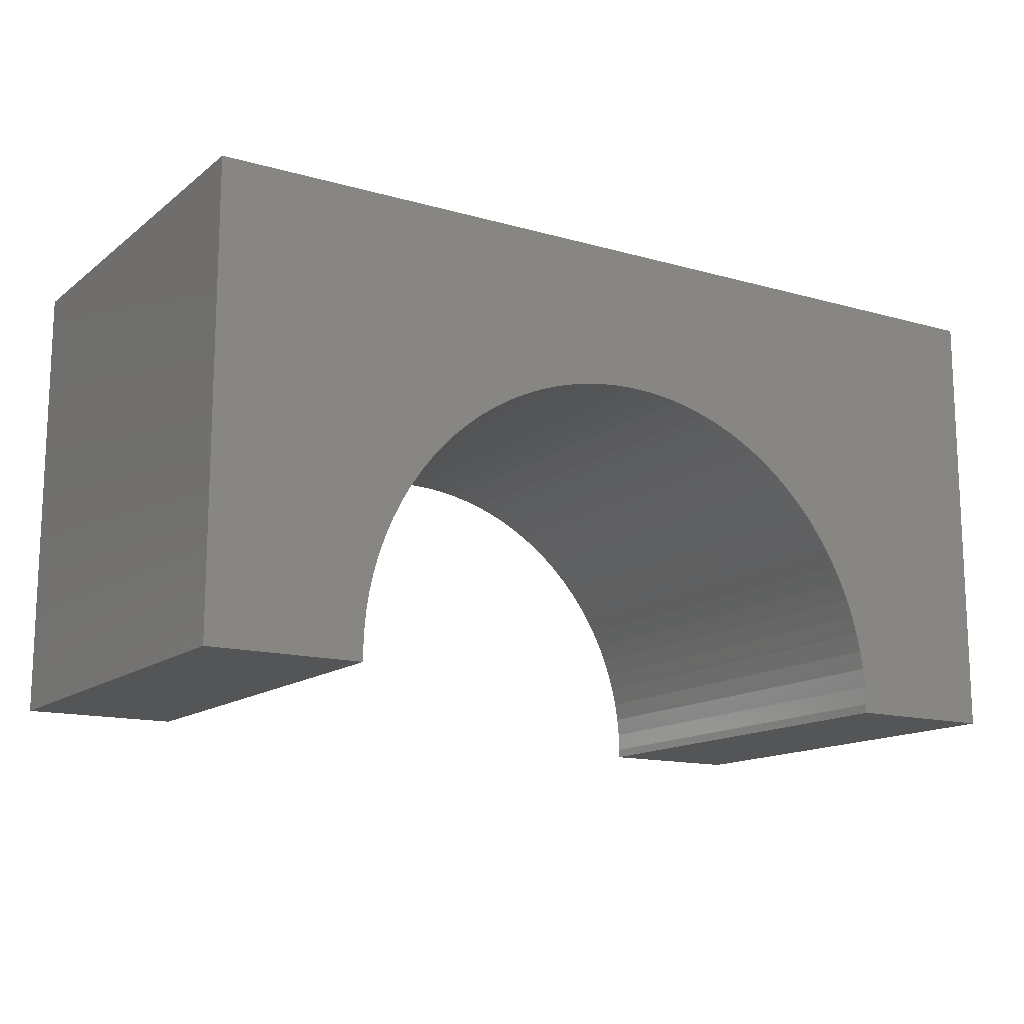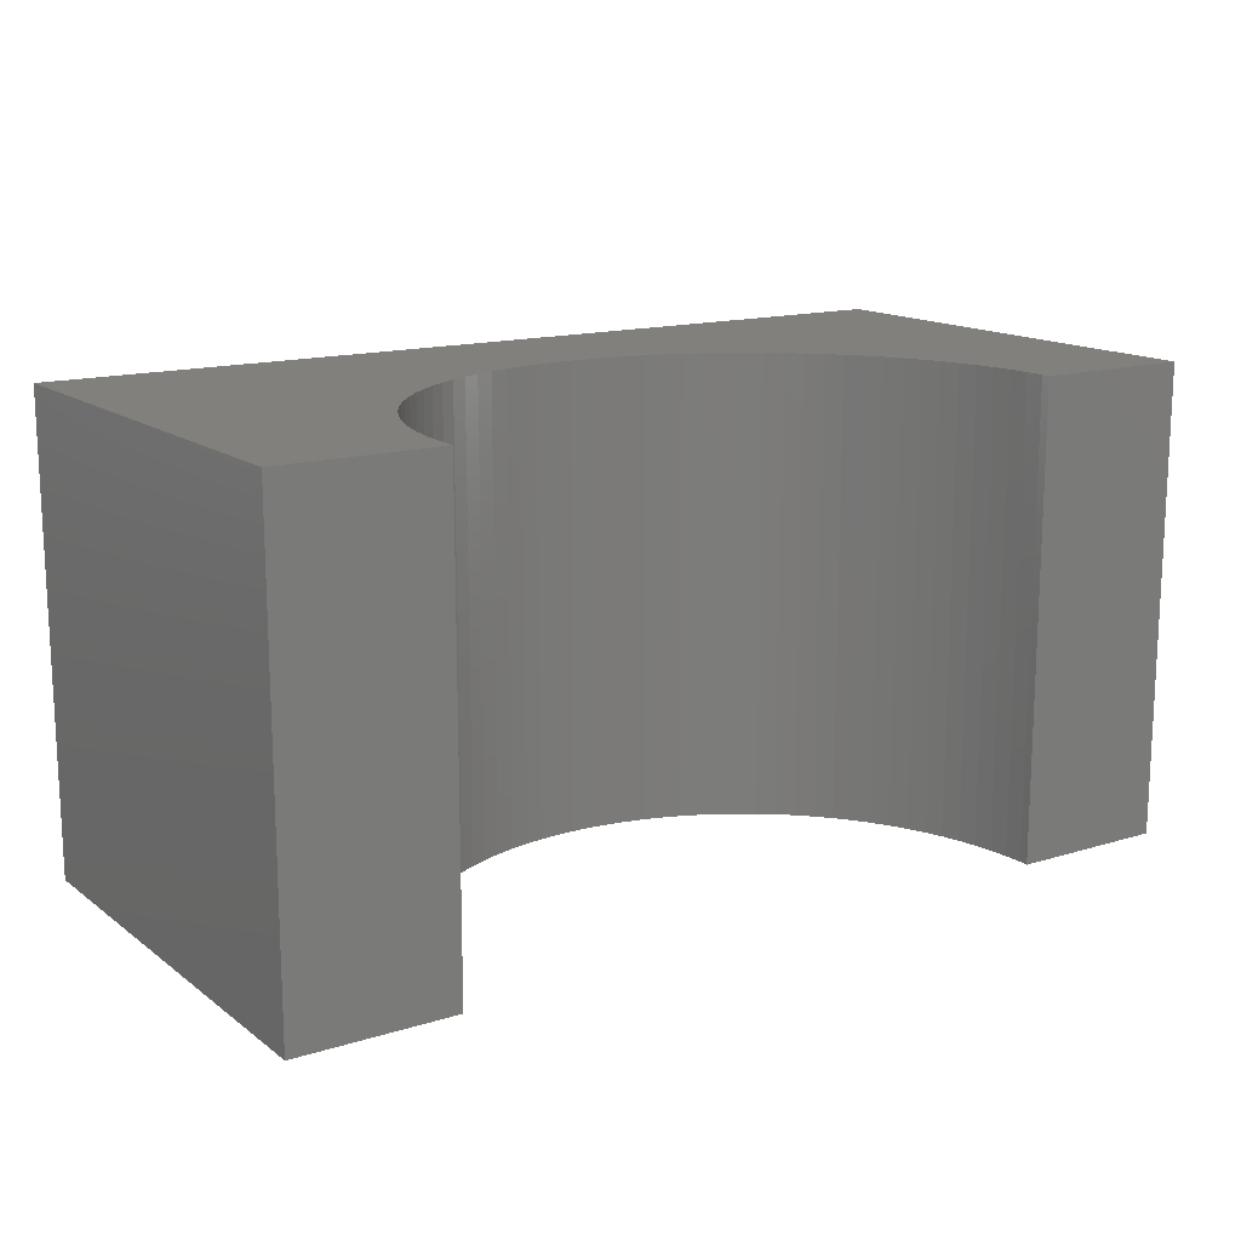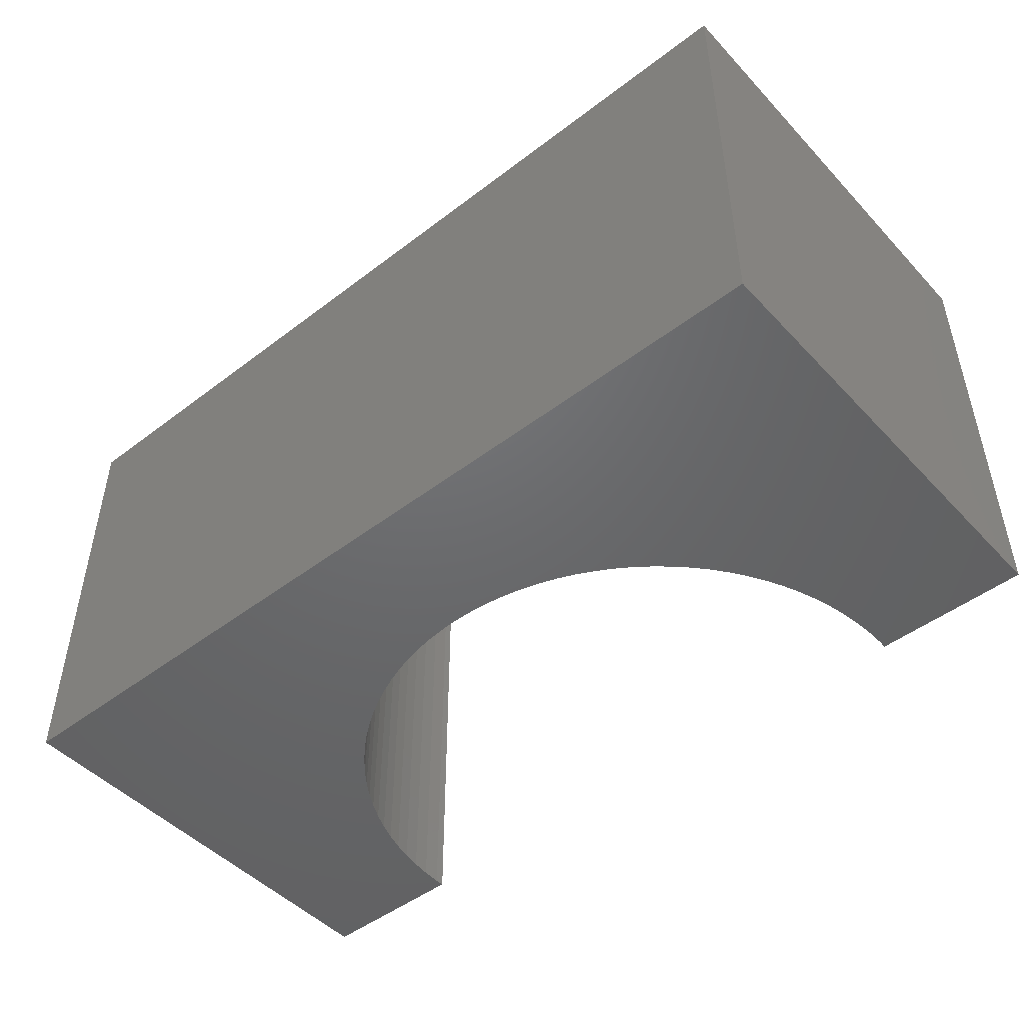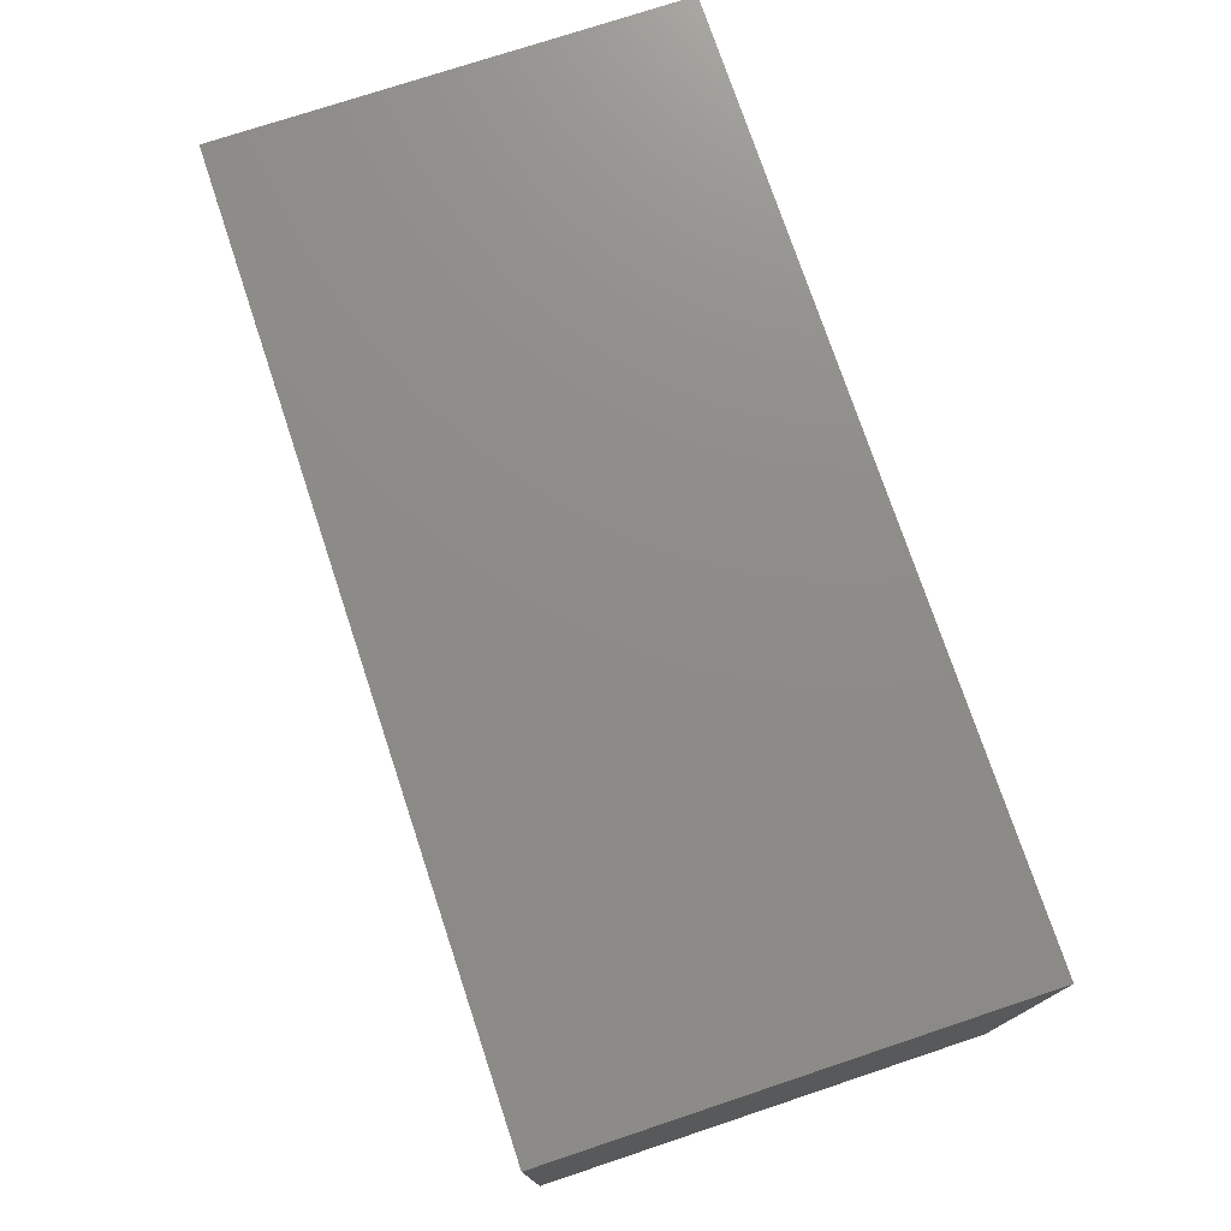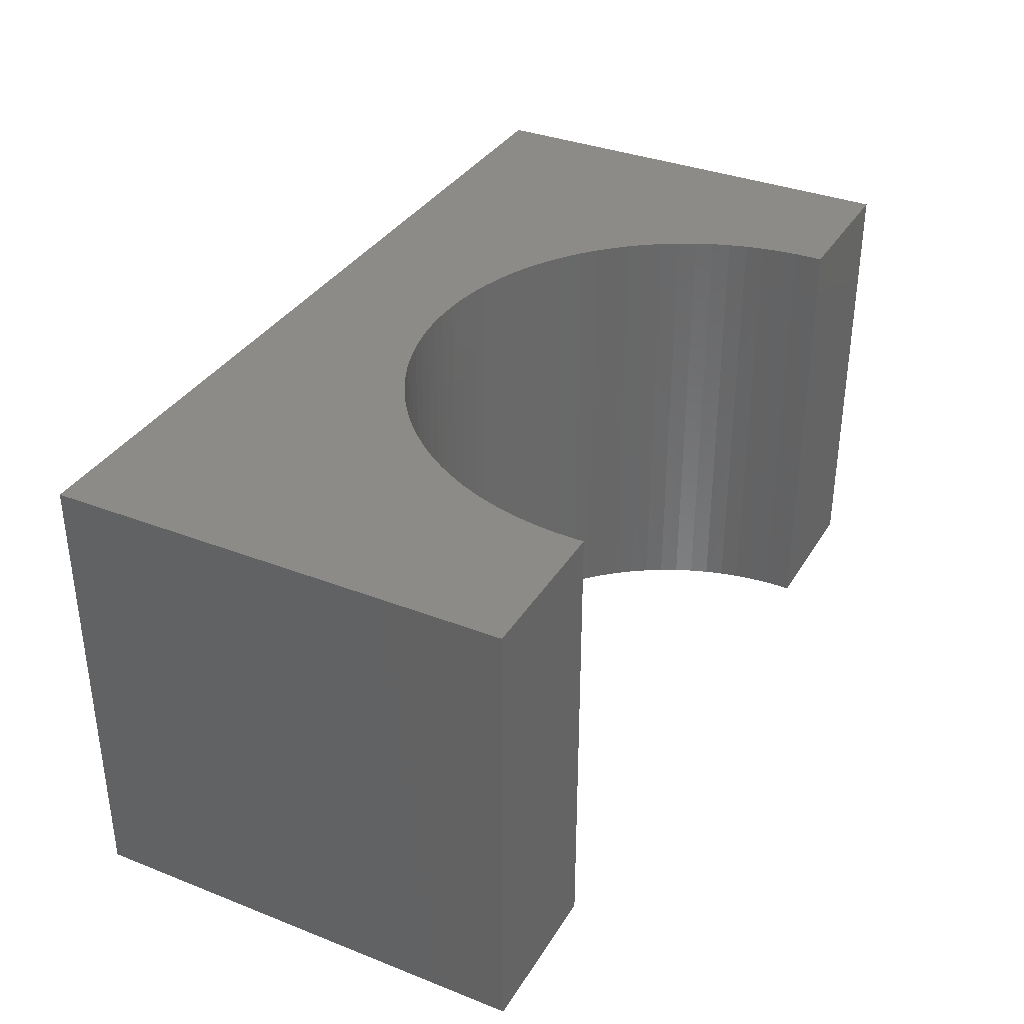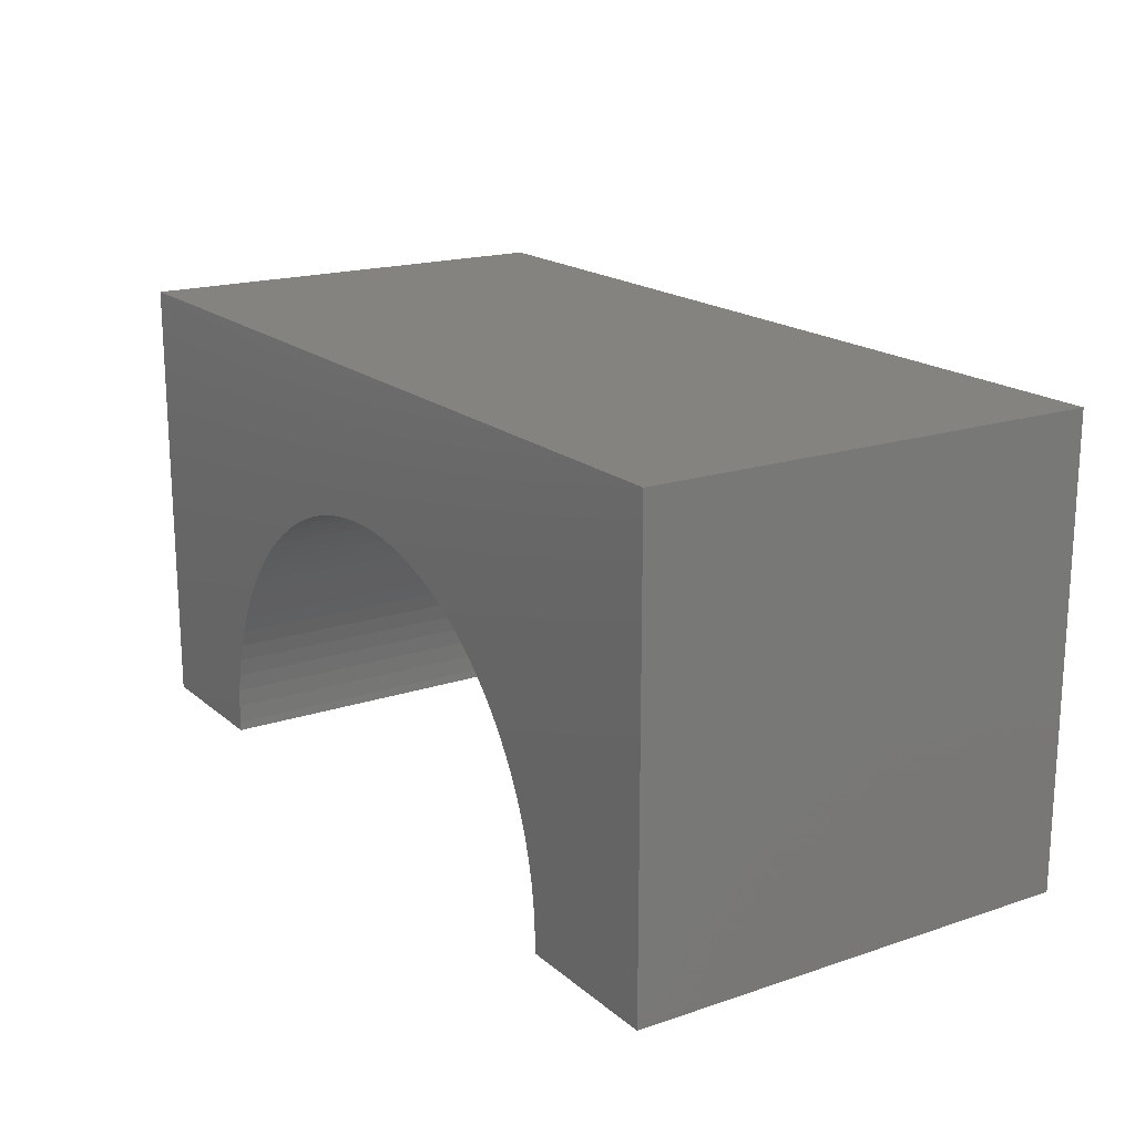
<metadata>
{"format":"stl","ext":"stl","renderer":"f3d","projection":"perspective","resolution":1024,"background":"white","views":[{"elev":-14.1,"azim":148.0,"up":"+Z"},{"elev":14.7,"azim":146.4,"up":"+Y"},{"elev":-47.9,"azim":40.6,"up":"+Y"},{"elev":75.0,"azim":-108.4,"up":"+Z"},{"elev":34.9,"azim":117.5,"up":"+Y"},{"elev":18.1,"azim":57.1,"up":"+Z"}]}
</metadata>
<code>
# stl→obj: 114 verts, 224 faces
v -5 -2.5 -2.5
v -5 2.5 2.5
v -5 2.5 -2.5
v -5 -2.5 2.5
v 5 -2.5 2.5
v 5 2.5 2.5
v 5 2.5 -2.5
v 5 -2.5 -2.5
v 0 2.5 0.9
v 0.2072 2.5 0.8935
v 0.4136 2.5 0.874
v 0.6184 2.5 0.8415
v 0.8207 2.5 0.7963
v 1.02 2.5 0.7385
v 1.215 2.5 0.6683
v 1.405 2.5 0.5859
v 1.59 2.5 0.4918
v 1.768 2.5 0.3863
v 1.94 2.5 0.2698
v 2.103 2.5 0.1427
v 2.259 2.5 0.005596
v 2.406 2.5 -0.141
v 2.543 2.5 -0.2965
v 2.67 2.5 -0.4603
v 2.786 2.5 -0.6318
v 2.892 2.5 -0.8102
v 2.986 2.5 -0.9949
v 3.068 2.5 -1.185
v 3.138 2.5 -1.38
v 3.196 2.5 -1.579
v 3.242 2.5 -1.782
v 3.274 2.5 -1.986
v 3.293 2.5 -2.193
v 3.3 2.5 -2.4
v 3.297 2.5 -2.5
v -0.2072 2.5 0.8935
v -0.4136 2.5 0.874
v -0.6184 2.5 0.8415
v -0.8207 2.5 0.7963
v -1.02 2.5 0.7385
v -1.215 2.5 0.6683
v -1.405 2.5 0.5859
v -1.59 2.5 0.4918
v -1.768 2.5 0.3863
v -1.94 2.5 0.2698
v -2.103 2.5 0.1427
v -2.259 2.5 0.005596
v -2.406 2.5 -0.141
v -2.543 2.5 -0.2965
v -2.67 2.5 -0.4603
v -2.786 2.5 -0.6318
v -2.892 2.5 -0.8102
v -2.986 2.5 -0.9949
v -3.068 2.5 -1.185
v -3.138 2.5 -1.38
v -3.196 2.5 -1.579
v -3.242 2.5 -1.782
v -3.274 2.5 -1.986
v -3.293 2.5 -2.193
v -3.3 2.5 -2.4
v -3.297 2.5 -2.5
v -3.297 -2.5 -2.5
v 3.297 -2.5 -2.5
v 0 -2.5 0.9
v -0.2072 -2.5 0.8935
v -0.4136 -2.5 0.874
v -0.6184 -2.5 0.8415
v -0.8207 -2.5 0.7963
v -1.02 -2.5 0.7385
v -1.215 -2.5 0.6683
v -1.405 -2.5 0.5859
v -1.59 -2.5 0.4918
v -1.768 -2.5 0.3863
v -1.94 -2.5 0.2698
v -2.103 -2.5 0.1427
v -2.259 -2.5 0.005596
v -2.406 -2.5 -0.141
v -2.543 -2.5 -0.2965
v -2.67 -2.5 -0.4603
v -2.786 -2.5 -0.6318
v -2.892 -2.5 -0.8102
v -2.986 -2.5 -0.9949
v -3.068 -2.5 -1.185
v -3.138 -2.5 -1.38
v -3.196 -2.5 -1.579
v -3.242 -2.5 -1.782
v -3.274 -2.5 -1.986
v -3.293 -2.5 -2.193
v -3.3 -2.5 -2.4
v 0.2072 -2.5 0.8935
v 0.4136 -2.5 0.874
v 0.6184 -2.5 0.8415
v 0.8207 -2.5 0.7963
v 1.02 -2.5 0.7385
v 1.215 -2.5 0.6683
v 1.405 -2.5 0.5859
v 1.59 -2.5 0.4918
v 1.768 -2.5 0.3863
v 1.94 -2.5 0.2698
v 2.103 -2.5 0.1427
v 2.259 -2.5 0.005596
v 2.406 -2.5 -0.141
v 2.543 -2.5 -0.2965
v 2.67 -2.5 -0.4603
v 2.786 -2.5 -0.6318
v 2.892 -2.5 -0.8102
v 2.986 -2.5 -0.9949
v 3.068 -2.5 -1.185
v 3.138 -2.5 -1.38
v 3.196 -2.5 -1.579
v 3.242 -2.5 -1.782
v 3.274 -2.5 -1.986
v 3.293 -2.5 -2.193
v 3.3 -2.5 -2.4
f 1 2 3
f 2 1 4
f 2 5 6
f 5 2 4
f 5 7 6
f 7 5 8
f 6 9 2
f 6 10 9
f 6 11 10
f 6 12 11
f 6 13 12
f 6 14 13
f 6 15 14
f 6 16 15
f 6 17 16
f 6 18 17
f 6 19 18
f 6 20 19
f 6 21 20
f 6 22 21
f 6 23 22
f 6 24 23
f 6 25 24
f 6 26 25
f 6 27 26
f 7 27 6
f 27 7 28
f 28 7 29
f 29 7 30
f 30 7 31
f 31 7 32
f 32 7 33
f 33 7 34
f 34 7 35
f 36 2 9
f 37 2 36
f 38 2 37
f 39 2 38
f 40 2 39
f 41 2 40
f 42 2 41
f 43 2 42
f 44 2 43
f 45 2 44
f 46 2 45
f 47 2 46
f 48 2 47
f 49 2 48
f 50 2 49
f 51 2 50
f 52 2 51
f 53 2 52
f 3 53 54
f 3 54 55
f 3 55 56
f 3 56 57
f 3 57 58
f 3 58 59
f 3 59 60
f 3 60 61
f 53 3 2
f 1 61 62
f 61 1 3
f 63 7 8
f 7 63 35
f 4 64 5
f 4 65 64
f 4 66 65
f 4 67 66
f 4 68 67
f 4 69 68
f 4 70 69
f 4 71 70
f 4 72 71
f 4 73 72
f 4 74 73
f 4 75 74
f 4 76 75
f 4 77 76
f 4 78 77
f 4 79 78
f 4 80 79
f 4 81 80
f 4 82 81
f 1 82 4
f 82 1 83
f 83 1 84
f 84 1 85
f 85 1 86
f 86 1 87
f 87 1 88
f 88 1 89
f 89 1 62
f 90 5 64
f 91 5 90
f 92 5 91
f 93 5 92
f 94 5 93
f 95 5 94
f 96 5 95
f 97 5 96
f 98 5 97
f 99 5 98
f 100 5 99
f 101 5 100
f 102 5 101
f 103 5 102
f 104 5 103
f 105 5 104
f 106 5 105
f 107 5 106
f 8 107 108
f 8 108 109
f 8 109 110
f 8 110 111
f 8 111 112
f 8 112 113
f 8 113 114
f 8 114 63
f 107 8 5
f 114 33 34
f 33 114 113
f 88 60 59
f 60 88 89
f 87 59 58
f 59 87 88
f 100 21 101
f 21 100 20
f 77 47 76
f 47 77 48
f 107 26 27
f 26 107 106
f 63 34 35
f 34 63 114
f 71 41 70
f 41 71 42
f 90 11 91
f 11 90 10
f 97 18 98
f 18 97 17
f 110 29 30
f 29 110 109
f 113 32 33
f 32 113 112
f 65 9 64
f 9 65 36
f 89 61 60
f 61 89 62
f 67 37 66
f 37 67 38
f 80 52 51
f 52 80 81
f 81 53 52
f 53 81 82
f 64 10 90
f 10 64 9
f 93 14 94
f 14 93 13
f 91 12 92
f 12 91 11
f 98 19 99
f 19 98 18
f 96 17 97
f 17 96 16
f 94 15 95
f 15 94 14
f 108 27 28
f 27 108 107
f 111 30 31
f 30 111 110
f 112 31 32
f 31 112 111
f 66 36 65
f 36 66 37
f 82 54 53
f 54 82 83
f 73 43 72
f 43 73 44
f 75 45 74
f 45 75 46
f 76 46 75
f 46 76 47
f 92 13 93
f 13 92 12
f 99 20 100
f 20 99 19
f 95 16 96
f 16 95 15
f 105 24 25
f 24 105 104
f 104 23 24
f 23 104 103
f 109 28 29
f 28 109 108
f 70 40 69
f 40 70 41
f 69 39 68
f 39 69 40
f 77 49 48
f 49 77 78
f 79 51 50
f 51 79 80
f 78 50 49
f 50 78 79
f 74 44 73
f 44 74 45
f 103 22 23
f 22 103 102
f 101 22 102
f 22 101 21
f 106 25 26
f 25 106 105
f 72 42 71
f 42 72 43
f 68 38 67
f 38 68 39
f 84 56 55
f 56 84 85
f 83 55 54
f 55 83 84
f 85 57 56
f 57 85 86
f 86 58 57
f 58 86 87

</code>
